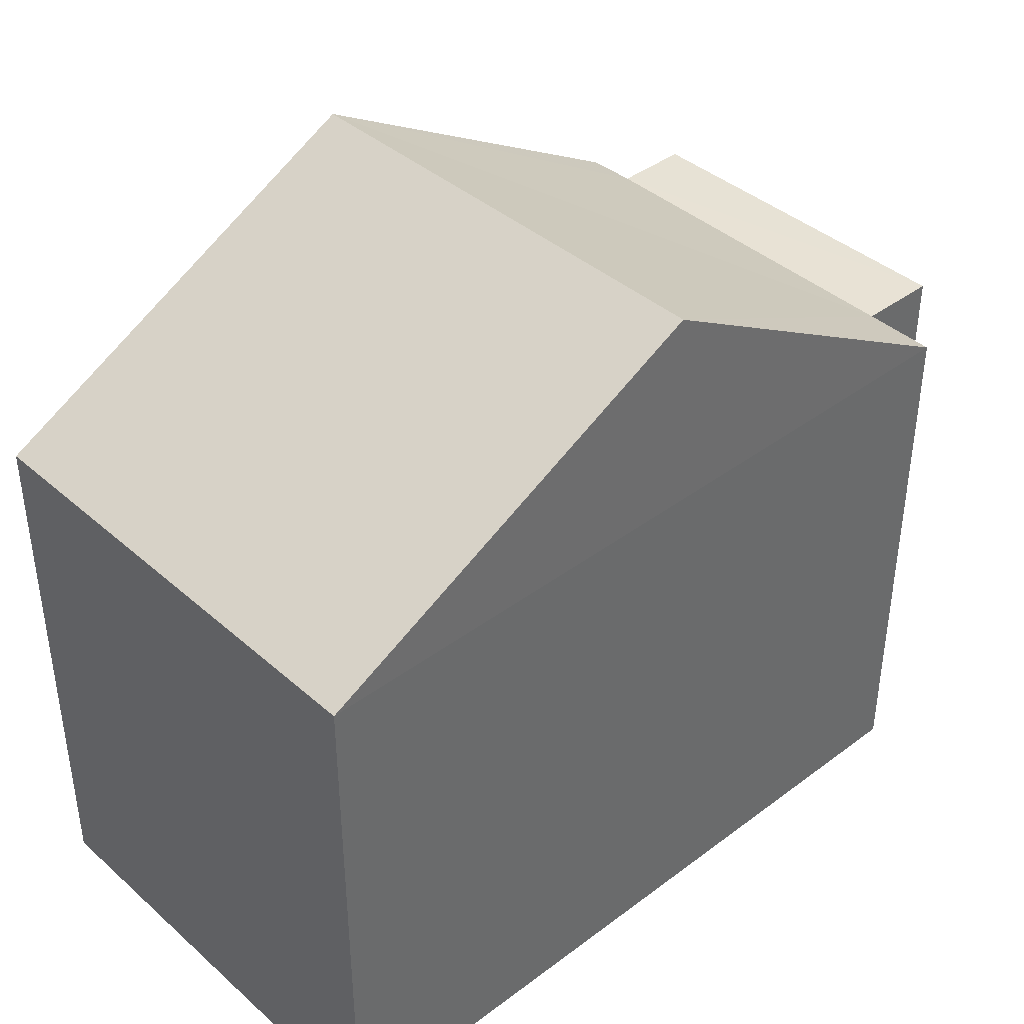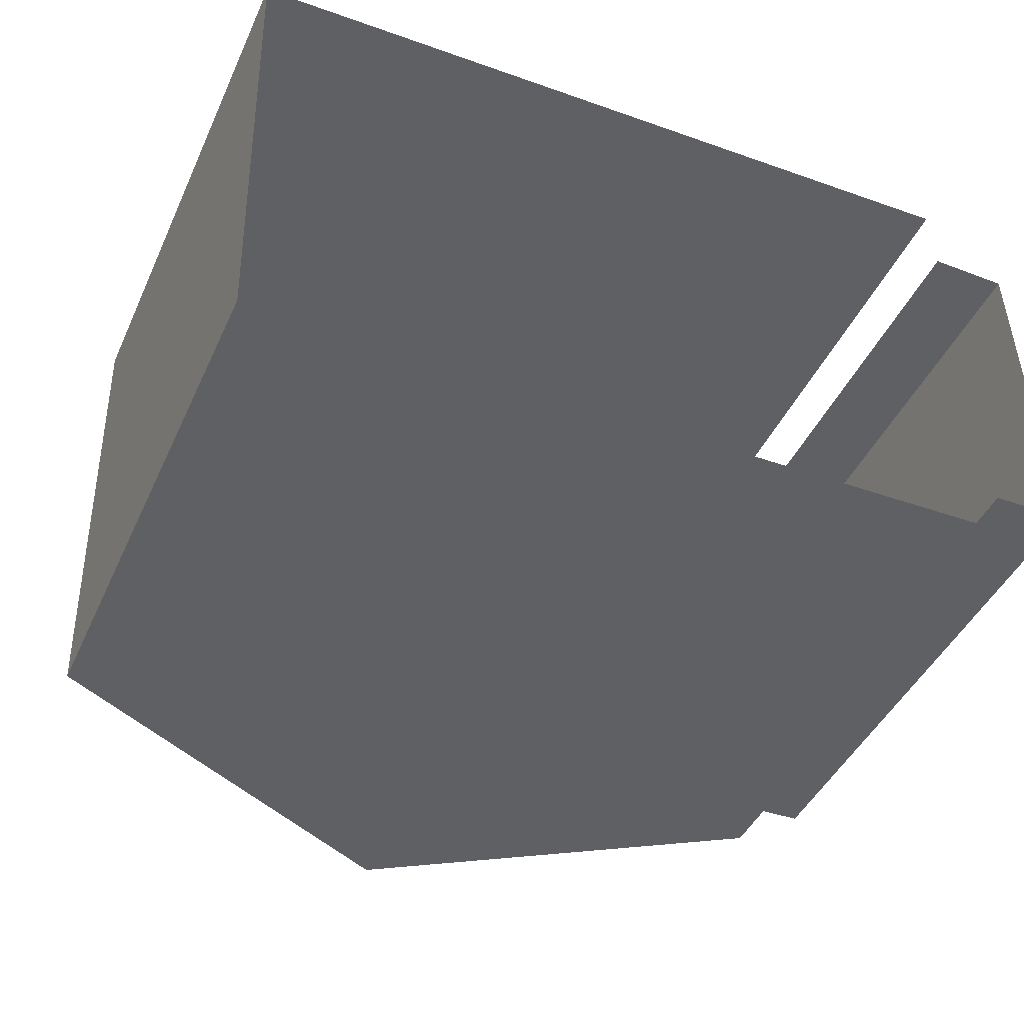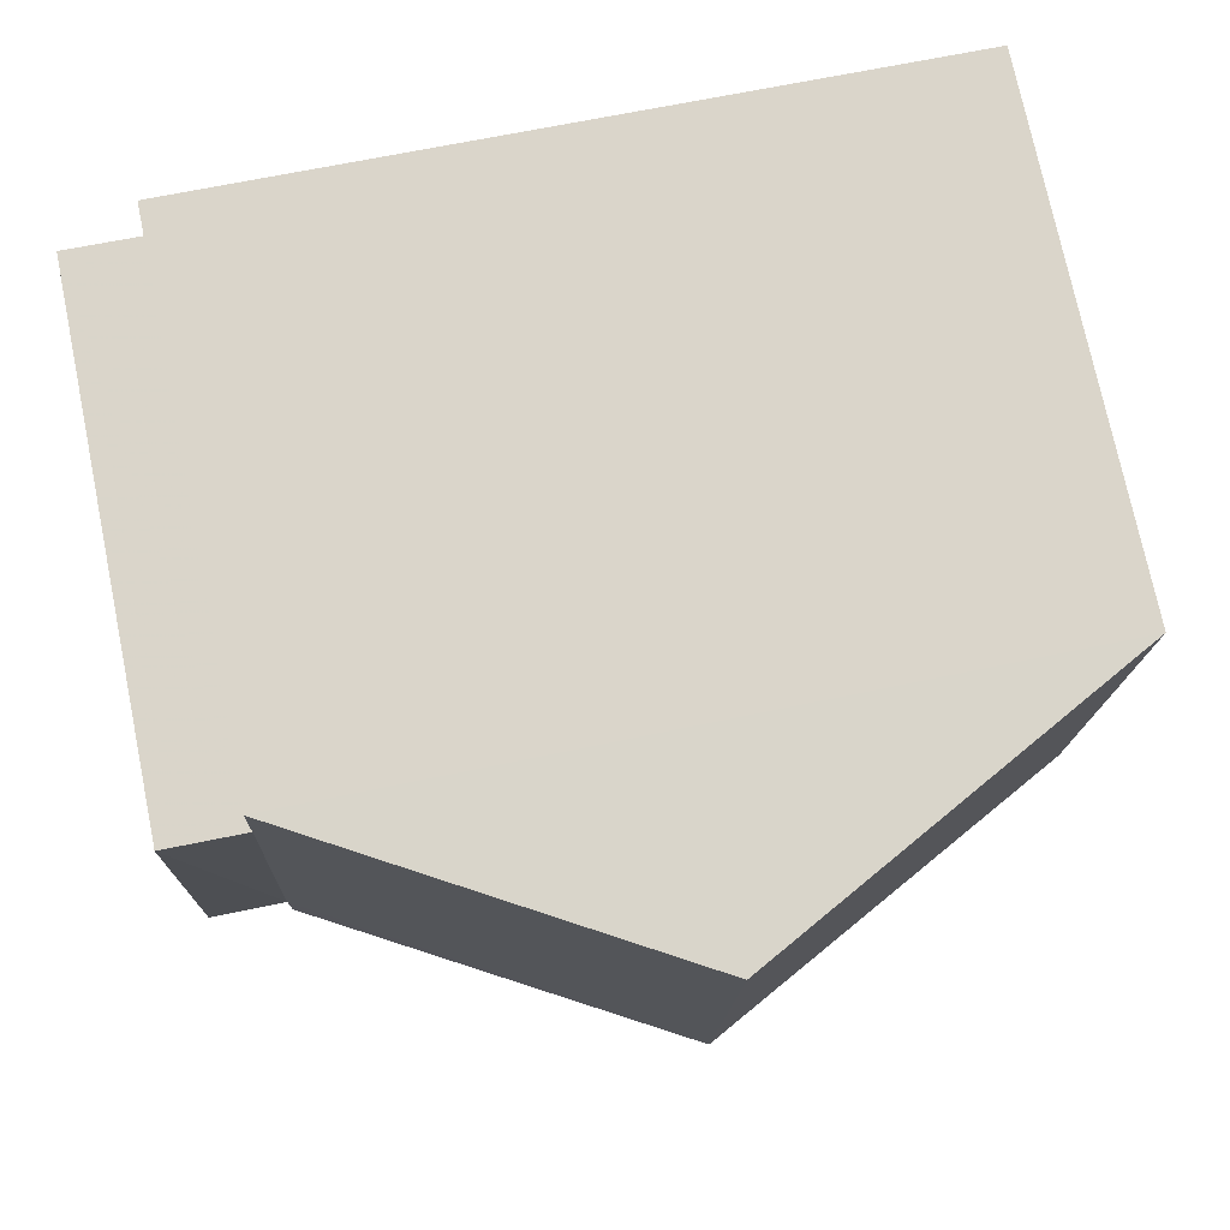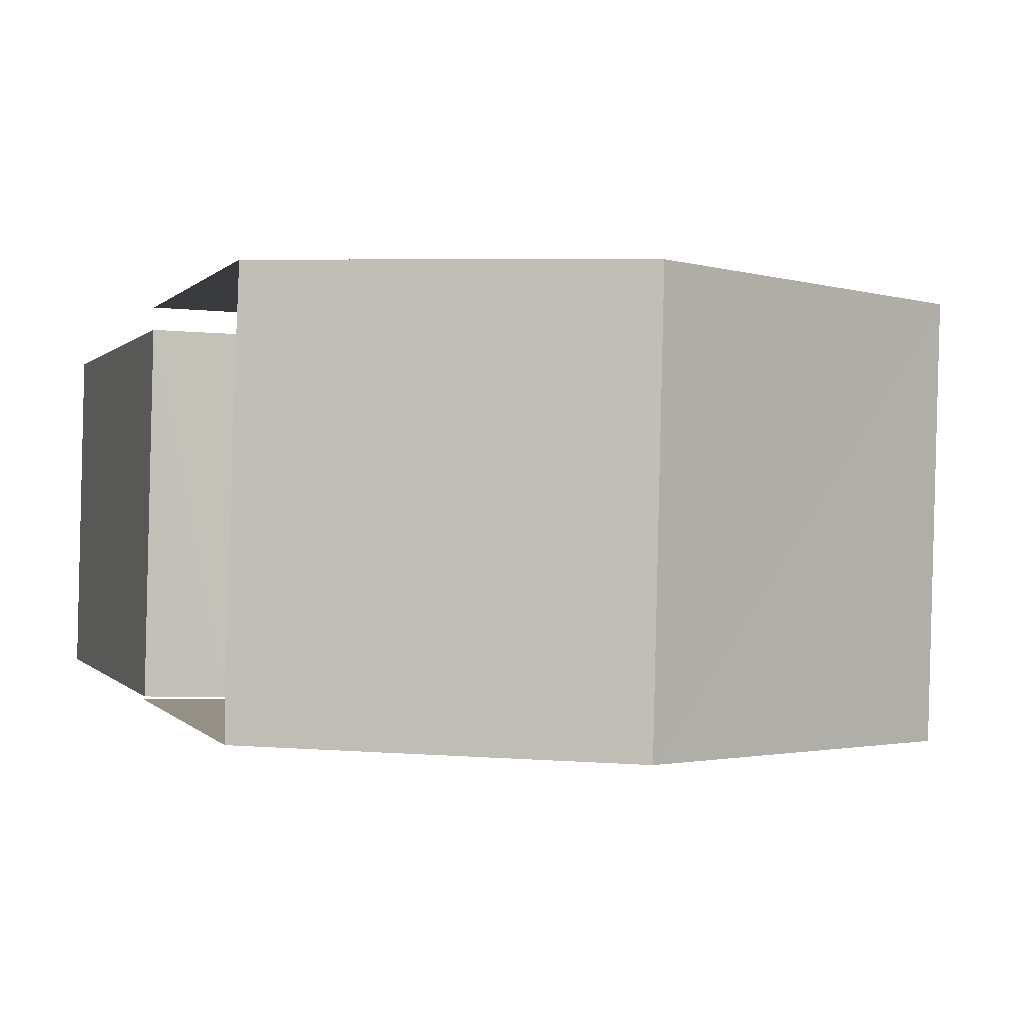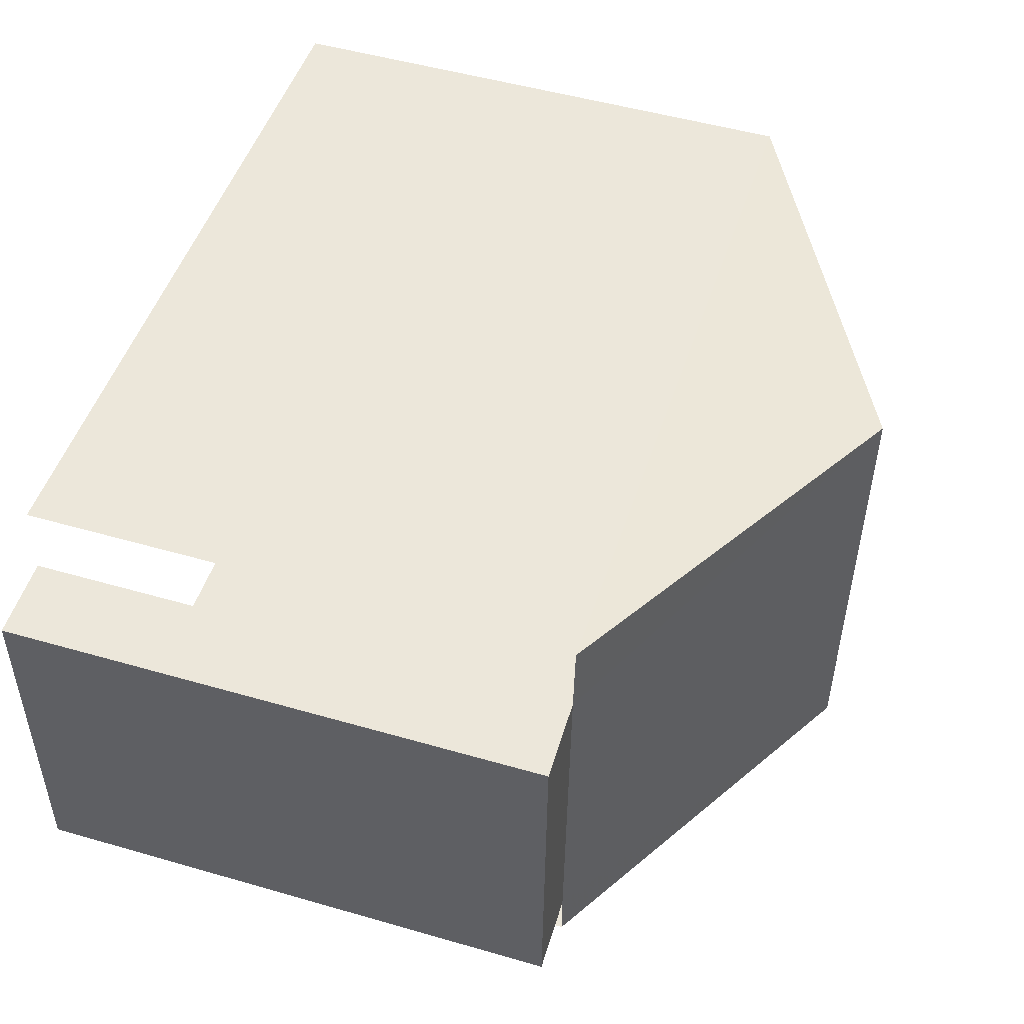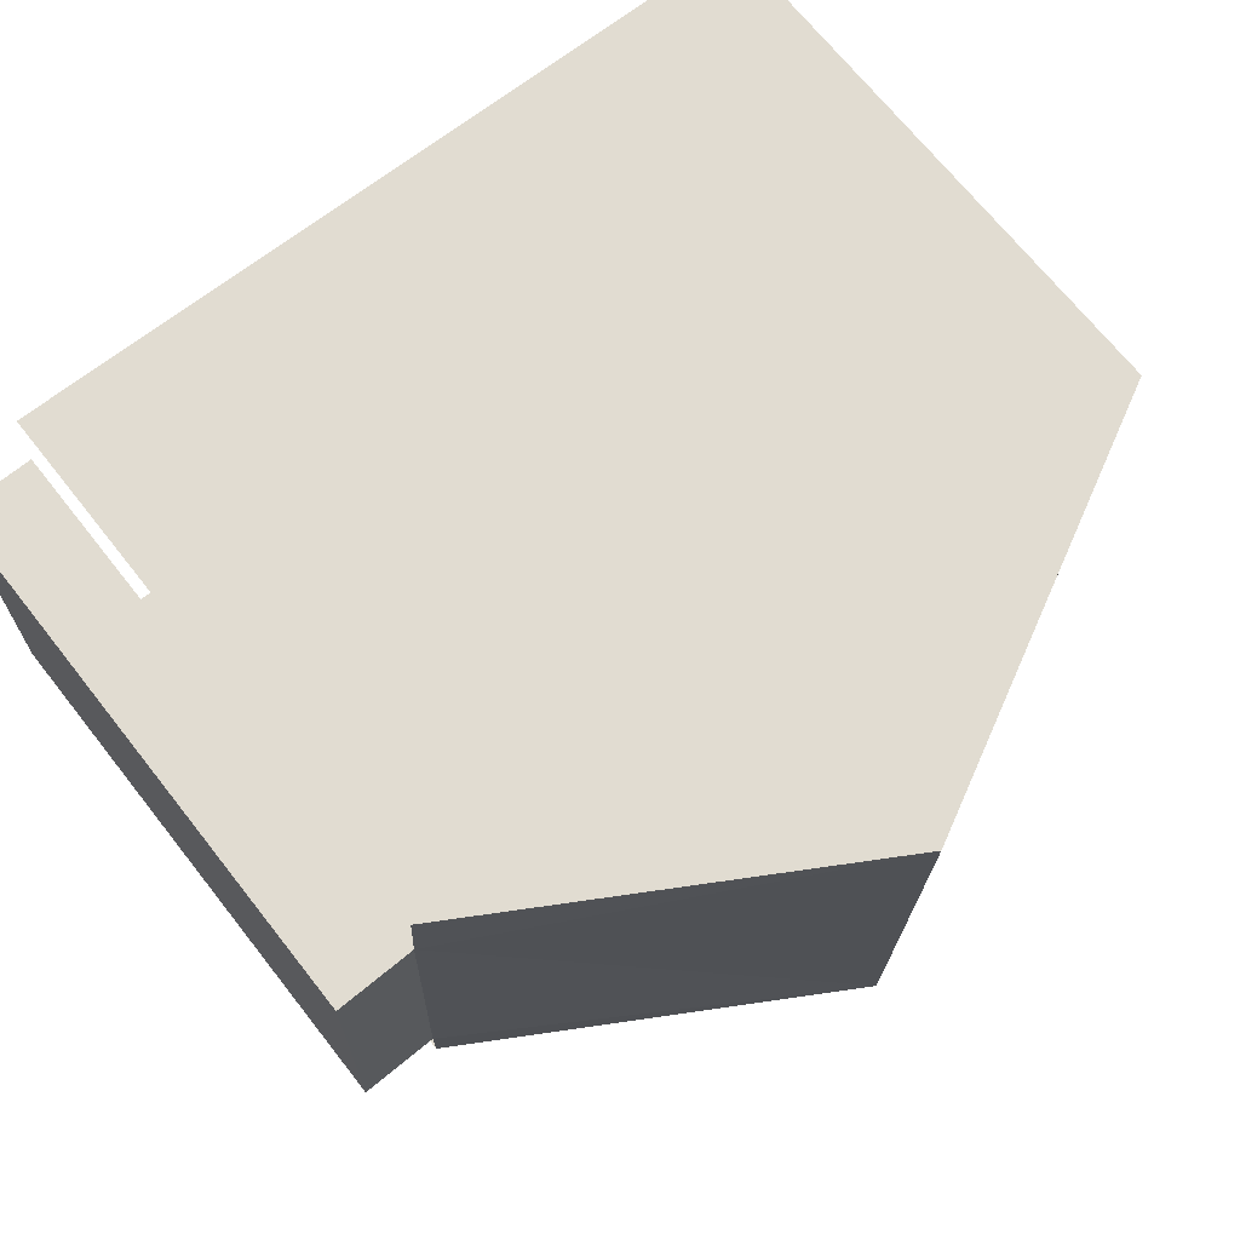
<metadata>
{"format":"obj","ext":"obj","renderer":"f3d","projection":"perspective","resolution":1024,"background":"white","views":[{"elev":40.2,"azim":135.6,"up":"+Z"},{"elev":-44.2,"azim":156.4,"up":"+Y"},{"elev":75.0,"azim":-11.8,"up":"+Y"},{"elev":0.1,"azim":-17.9,"up":"+Y"},{"elev":50.9,"azim":-72.5,"up":"+Y"},{"elev":70.4,"azim":-38.4,"up":"+Y"}]}
</metadata>
<code>
v -3.726e+05 -1.034e+05 31.93
v -3.726e+05 -1.034e+05 31.93
v -3.726e+05 -1.034e+05 31.93
v -3.726e+05 -1.034e+05 31.93
v -3.726e+05 -1.034e+05 31.93
v -3.726e+05 -1.034e+05 31.93
v -3.726e+05 -1.034e+05 31.93
v -3.726e+05 -1.034e+05 31.93
v -3.726e+05 -1.034e+05 37.7
v -3.726e+05 -1.034e+05 39.93
v -3.726e+05 -1.034e+05 37.7
v -3.726e+05 -1.034e+05 37.7
v -3.726e+05 -1.034e+05 39.93
v -3.726e+05 -1.034e+05 37.7
v -3.726e+05 -1.034e+05 37.7
v -3.726e+05 -1.034e+05 37.7
v -3.726e+05 -1.034e+05 37.7
v -3.726e+05 -1.034e+05 37.7
f 1 2 3
f 3 4 5
f 1 6 2
f 7 8 5
f 8 1 5
f 5 1 3
f 11 4 9
f 11 5 4
f 1 14 6
f 1 12 14
f 9 10 11
f 11 10 12
f 12 13 14
f 12 10 13
f 11 15 16
f 11 12 15
f 10 17 13
f 10 18 17
f 12 1 8
f 15 12 8
f 15 8 7
f 16 15 7
f 7 11 16
f 7 5 11
f 9 4 18
f 9 18 10
f 4 3 18
f 2 6 17
f 17 14 13
f 17 6 14
f 18 3 2
f 17 18 2

</code>
